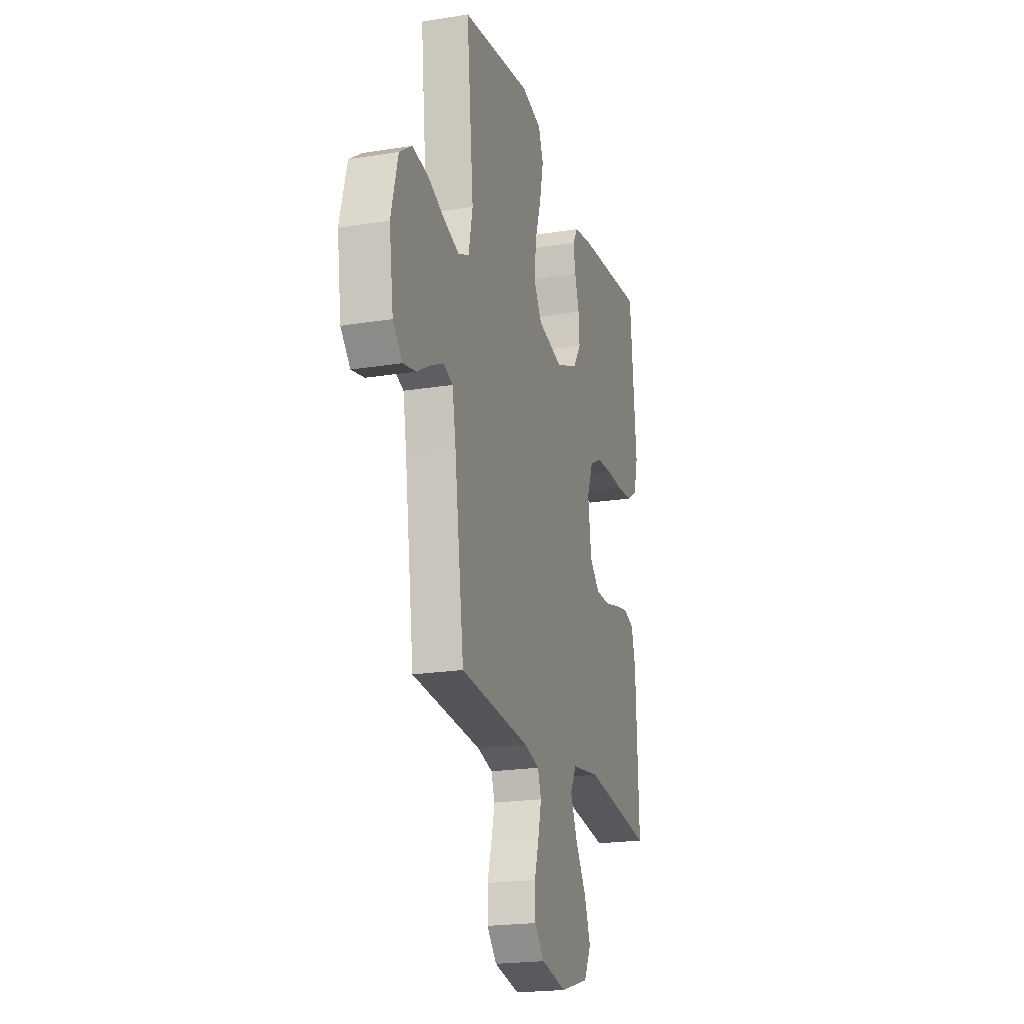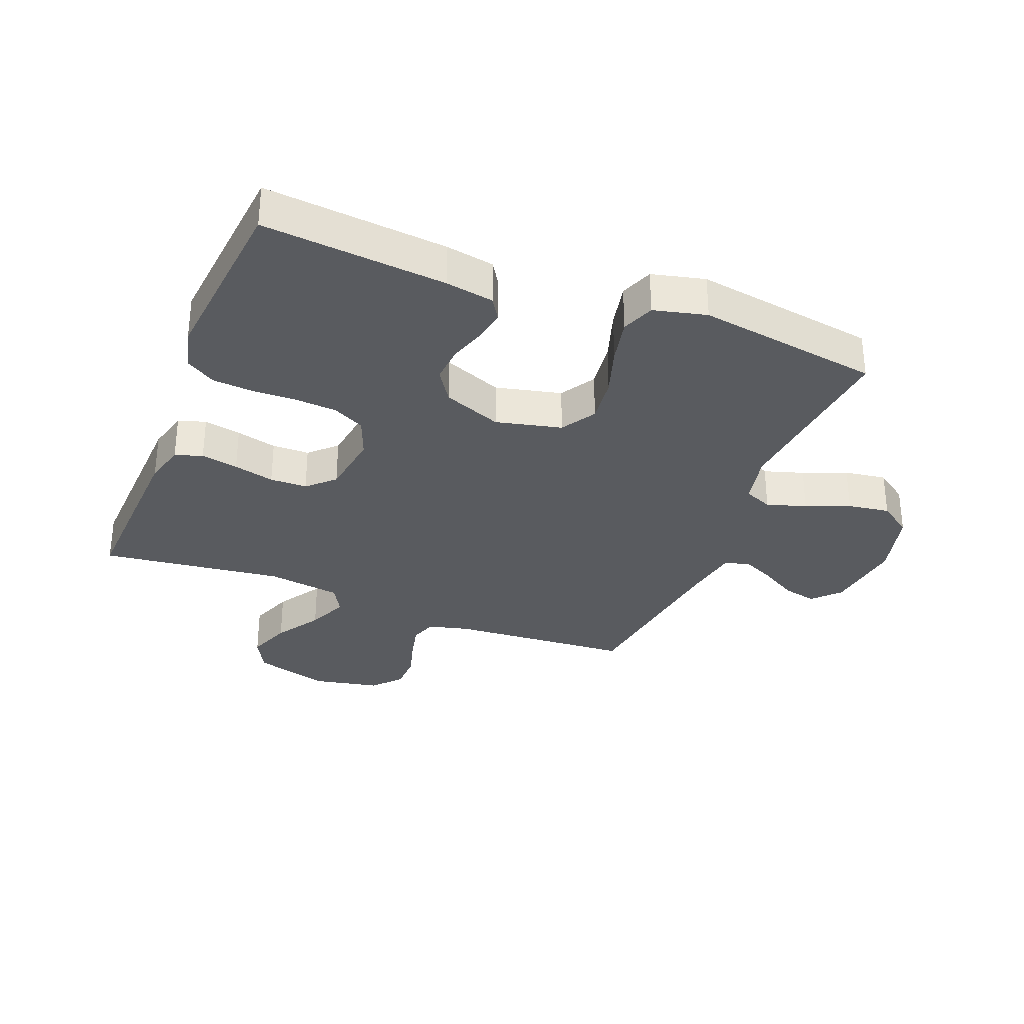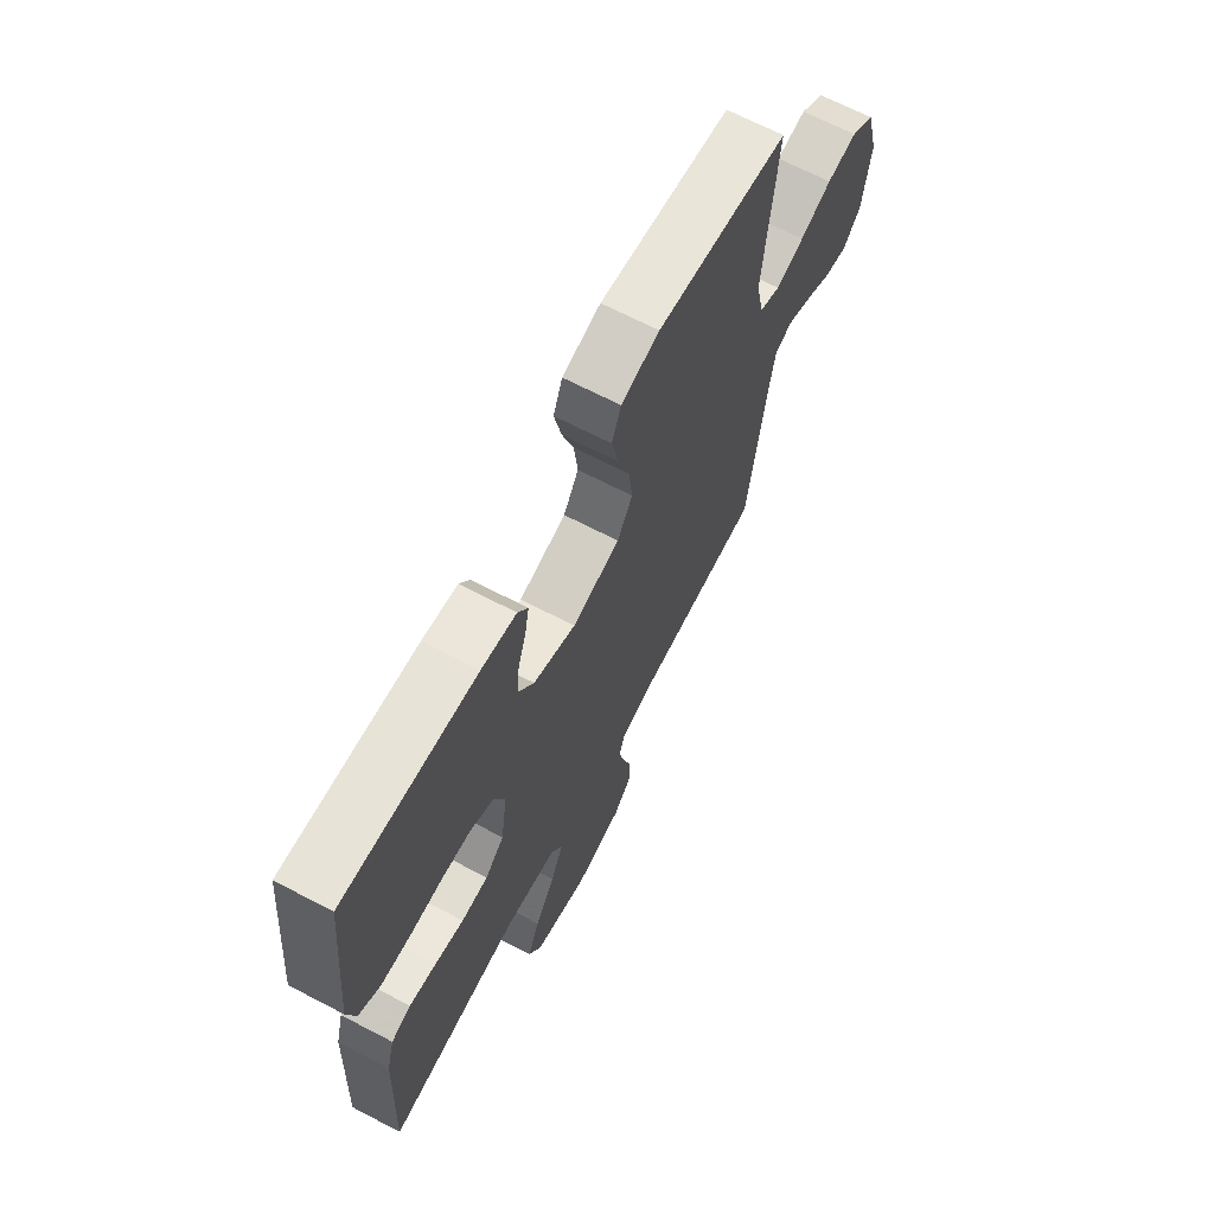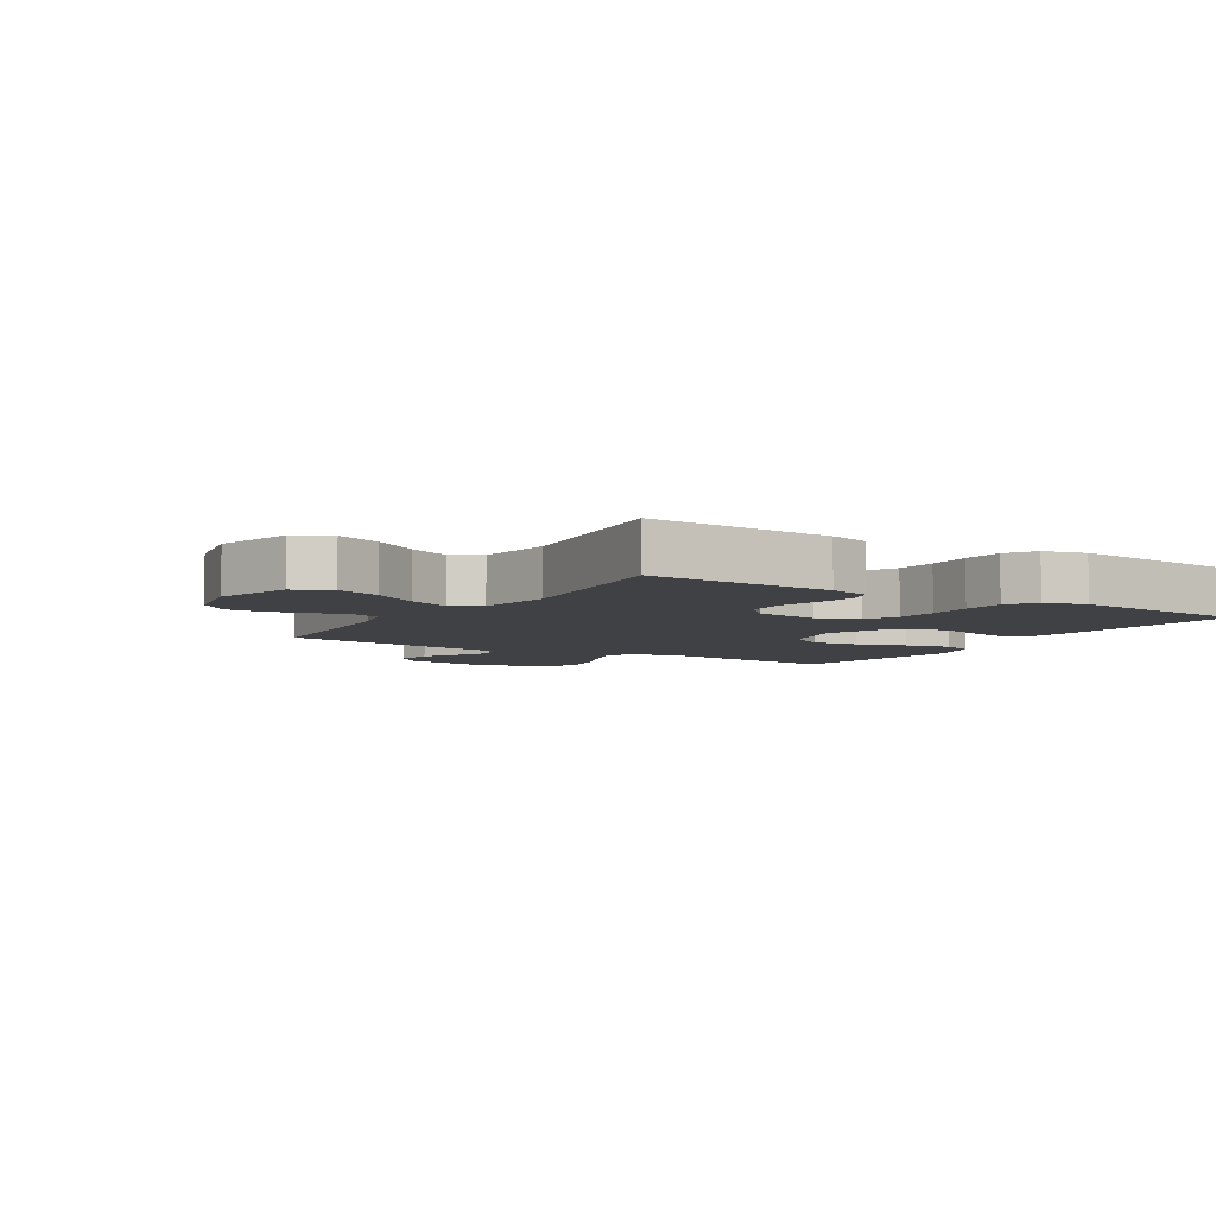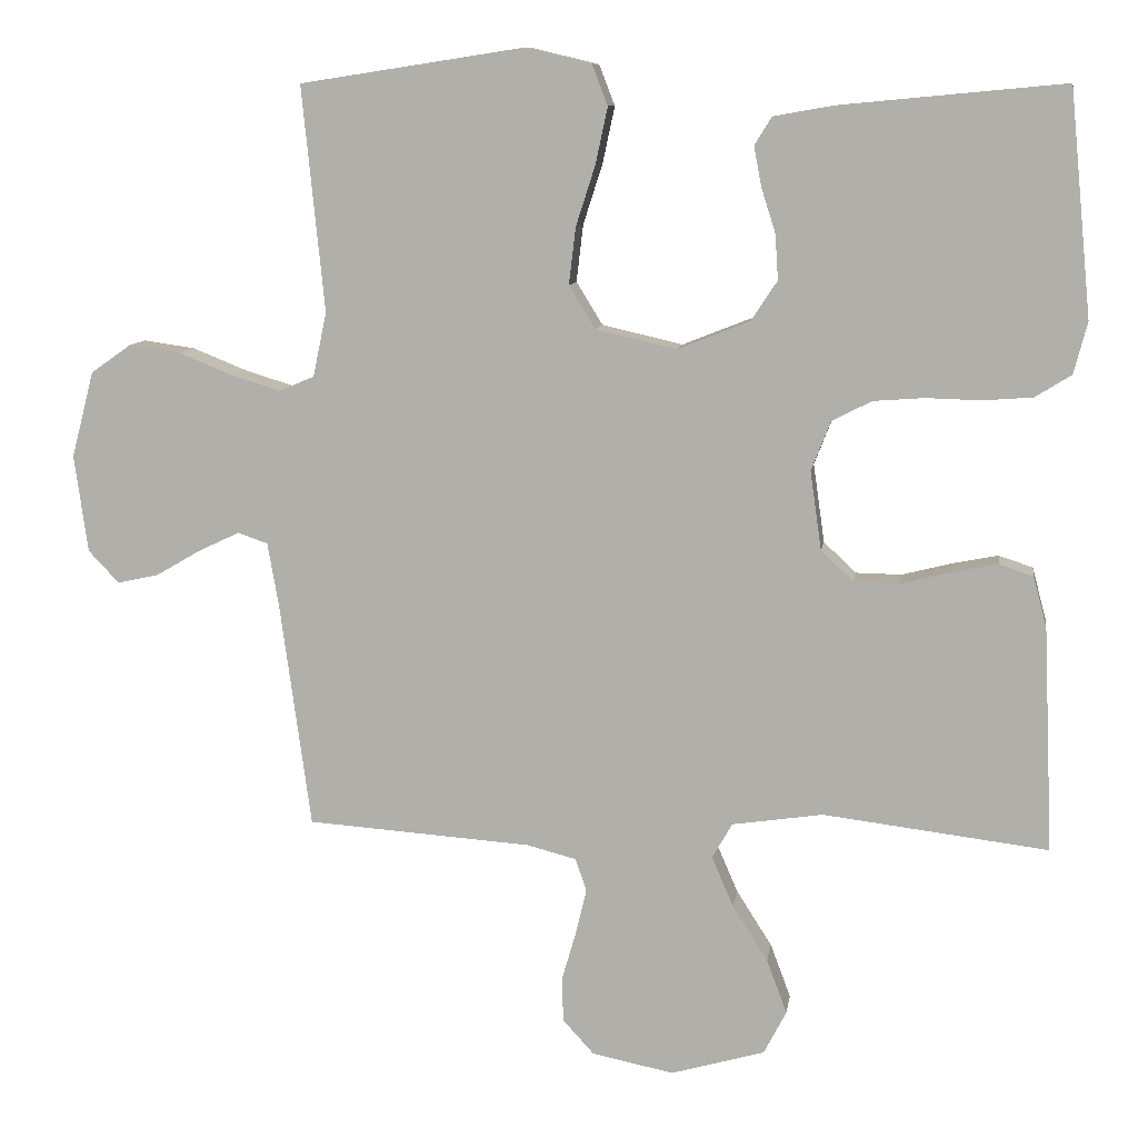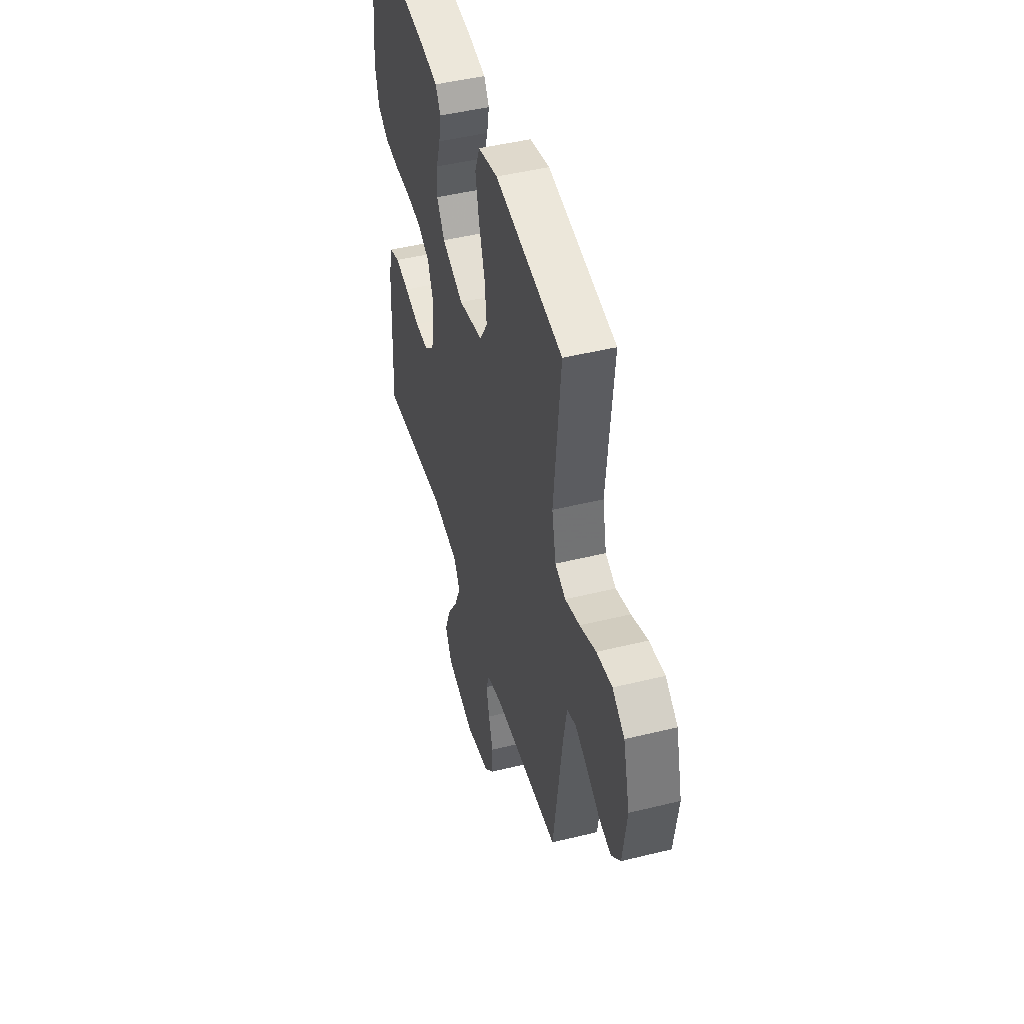
<metadata>
{"format":"obj","ext":"obj","renderer":"f3d","projection":"perspective","resolution":1024,"background":"white","views":[{"elev":-20.9,"azim":106.2,"up":"+Z"},{"elev":-32.1,"azim":-21.5,"up":"+Y"},{"elev":67.6,"azim":-62.4,"up":"+Z"},{"elev":-5.8,"azim":-121.9,"up":"+Y"},{"elev":9.7,"azim":-171.6,"up":"+Z"},{"elev":46.8,"azim":74.4,"up":"+Z"}]}
</metadata>
<code>
v 0.5 0.07 -0.5
v 0.2 0.07 -0.521
v 0.134 0.07 -0.538
v 0.119 0.07 -0.581
v 0.133 0.07 -0.641
v 0.152 0.07 -0.706
v 0.151 0.07 -0.767
v 0.109 0.07 -0.813
v 0 0.07 -0.835
v -0.125 0.07 -0.799
v -0.155 0.07 -0.741
v -0.128 0.07 -0.669
v -0.081 0.07 -0.595
v -0.052 0.07 -0.528
v -0.079 0.07 -0.481
v -0.2 0.07 -0.463
v -0.5 0.07 -0.5
v -0.487 0.07 -0.2
v -0.469 0.07 -0.133
v -0.424 0.07 -0.118
v -0.363 0.07 -0.13
v -0.296 0.07 -0.147
v -0.235 0.07 -0.146
v -0.192 0.07 -0.105
v -0.177 0.07 0
v -0.203 0.07 0.066
v -0.256 0.07 0.093
v -0.324 0.07 0.098
v -0.397 0.07 0.096
v -0.463 0.07 0.101
v -0.511 0.07 0.131
v -0.529 0.07 0.2
v -0.5 0.07 0.5
v -0.2 0.07 0.472
v -0.121 0.07 0.458
v -0.098 0.07 0.421
v -0.108 0.07 0.368
v -0.127 0.07 0.308
v -0.131 0.07 0.248
v -0.096 0.07 0.195
v 0 0.07 0.157
v 0.108 0.07 0.182
v 0.143 0.07 0.239
v 0.134 0.07 0.315
v 0.108 0.07 0.396
v 0.092 0.07 0.471
v 0.113 0.07 0.525
v 0.2 0.07 0.546
v 0.5 0.07 0.5
v 0.47 0.07 0.2
v 0.488 0.07 0.114
v 0.535 0.07 0.094
v 0.6 0.07 0.114
v 0.672 0.07 0.143
v 0.741 0.07 0.153
v 0.795 0.07 0.115
v 0.825 0.07 0
v 0.807 0.07 -0.13
v 0.766 0.07 -0.173
v 0.711 0.07 -0.161
v 0.651 0.07 -0.126
v 0.596 0.07 -0.1
v 0.556 0.07 -0.114
v 0.541 0.07 -0.2
v 0.5 0 -0.5
v 0.2 0 -0.521
v 0.134 0 -0.538
v 0.119 0 -0.581
v 0.133 0 -0.641
v 0.152 0 -0.706
v 0.151 0 -0.767
v 0.109 0 -0.813
v 0 0 -0.835
v -0.125 0 -0.799
v -0.155 0 -0.741
v -0.128 0 -0.669
v -0.081 0 -0.595
v -0.052 0 -0.528
v -0.079 0 -0.481
v -0.2 0 -0.463
v -0.5 0 -0.5
v -0.487 0 -0.2
v -0.469 0 -0.133
v -0.424 0 -0.118
v -0.363 0 -0.13
v -0.296 0 -0.147
v -0.235 0 -0.146
v -0.192 0 -0.105
v -0.177 0 0
v -0.203 0 0.066
v -0.256 0 0.093
v -0.324 0 0.098
v -0.397 0 0.096
v -0.463 0 0.101
v -0.511 0 0.131
v -0.529 0 0.2
v -0.5 0 0.5
v -0.2 0 0.472
v -0.121 0 0.458
v -0.098 0 0.421
v -0.108 0 0.368
v -0.127 0 0.308
v -0.131 0 0.248
v -0.096 0 0.195
v 0 0 0.157
v 0.108 0 0.182
v 0.143 0 0.239
v 0.134 0 0.315
v 0.108 0 0.396
v 0.092 0 0.471
v 0.113 0 0.525
v 0.2 0 0.546
v 0.5 0 0.5
v 0.47 0 0.2
v 0.488 0 0.114
v 0.535 0 0.094
v 0.6 0 0.114
v 0.672 0 0.143
v 0.741 0 0.153
v 0.795 0 0.115
v 0.825 0 0
v 0.807 0 -0.13
v 0.766 0 -0.173
v 0.711 0 -0.161
v 0.651 0 -0.126
v 0.596 0 -0.1
v 0.556 0 -0.114
v 0.541 0 -0.2
f 59 60 61
f 58 59 61
f 57 58 61
f 56 57 61
f 55 56 61
f 54 55 61
f 53 54 61
f 52 53 61 62
f 51 52 62 63
f 48 49 50
f 47 48 50
f 46 47 50
f 45 46 50
f 44 45 50
f 43 44 50 51
f 51 63 64
f 43 51 64
f 42 43 64
f 36 37 38
f 35 36 38
f 34 35 38
f 33 34 38
f 32 33 38
f 31 32 38
f 30 31 38
f 29 30 38
f 28 29 38
f 27 28 38 39
f 26 27 39 40
f 20 21 22
f 19 20 22
f 18 19 22
f 17 18 22
f 16 17 22
f 15 16 22 23
f 14 15 23 24
f 11 12 13
f 10 11 13
f 9 10 13
f 8 9 13
f 7 8 13
f 6 7 13
f 5 6 13
f 4 5 13 14
f 14 24 25
f 4 14 25
f 3 4 25
f 64 1 2
f 42 64 2
f 41 42 2
f 26 40 41
f 25 26 41
f 3 25 41
f 2 3 41
f 125 124 123
f 125 123 122
f 125 122 121
f 125 121 120
f 125 120 119
f 125 119 118
f 125 118 117
f 126 125 117 116
f 127 126 116 115
f 114 113 112
f 114 112 111
f 114 111 110
f 114 110 109
f 114 109 108
f 115 114 108 107
f 128 127 115
f 128 115 107
f 128 107 106
f 102 101 100
f 102 100 99
f 102 99 98
f 102 98 97
f 102 97 96
f 102 96 95
f 102 95 94
f 102 94 93
f 102 93 92
f 103 102 92 91
f 104 103 91 90
f 86 85 84
f 86 84 83
f 86 83 82
f 86 82 81
f 86 81 80
f 87 86 80 79
f 88 87 79 78
f 77 76 75
f 77 75 74
f 77 74 73
f 77 73 72
f 77 72 71
f 77 71 70
f 77 70 69
f 78 77 69 68
f 89 88 78
f 89 78 68
f 89 68 67
f 66 65 128
f 66 128 106
f 66 106 105
f 105 104 90
f 105 90 89
f 105 89 67
f 105 67 66
f 1 65 66 2
f 2 66 67 3
f 3 67 68 4
f 4 68 69 5
f 5 69 70 6
f 6 70 71 7
f 7 71 72 8
f 8 72 73 9
f 9 73 74 10
f 10 74 75 11
f 11 75 76 12
f 12 76 77 13
f 13 77 78 14
f 14 78 79 15
f 15 79 80 16
f 16 80 81 17
f 17 81 82 18
f 18 82 83 19
f 19 83 84 20
f 20 84 85 21
f 21 85 86 22
f 22 86 87 23
f 23 87 88 24
f 24 88 89 25
f 25 89 90 26
f 26 90 91 27
f 27 91 92 28
f 28 92 93 29
f 29 93 94 30
f 30 94 95 31
f 31 95 96 32
f 32 96 97 33
f 33 97 98 34
f 34 98 99 35
f 35 99 100 36
f 36 100 101 37
f 37 101 102 38
f 38 102 103 39
f 39 103 104 40
f 40 104 105 41
f 41 105 106 42
f 42 106 107 43
f 43 107 108 44
f 44 108 109 45
f 45 109 110 46
f 46 110 111 47
f 47 111 112 48
f 48 112 113 49
f 49 113 114 50
f 50 114 115 51
f 51 115 116 52
f 52 116 117 53
f 53 117 118 54
f 54 118 119 55
f 55 119 120 56
f 56 120 121 57
f 57 121 122 58
f 58 122 123 59
f 59 123 124 60
f 60 124 125 61
f 61 125 126 62
f 62 126 127 63
f 63 127 128 64
f 64 128 65 1

</code>
